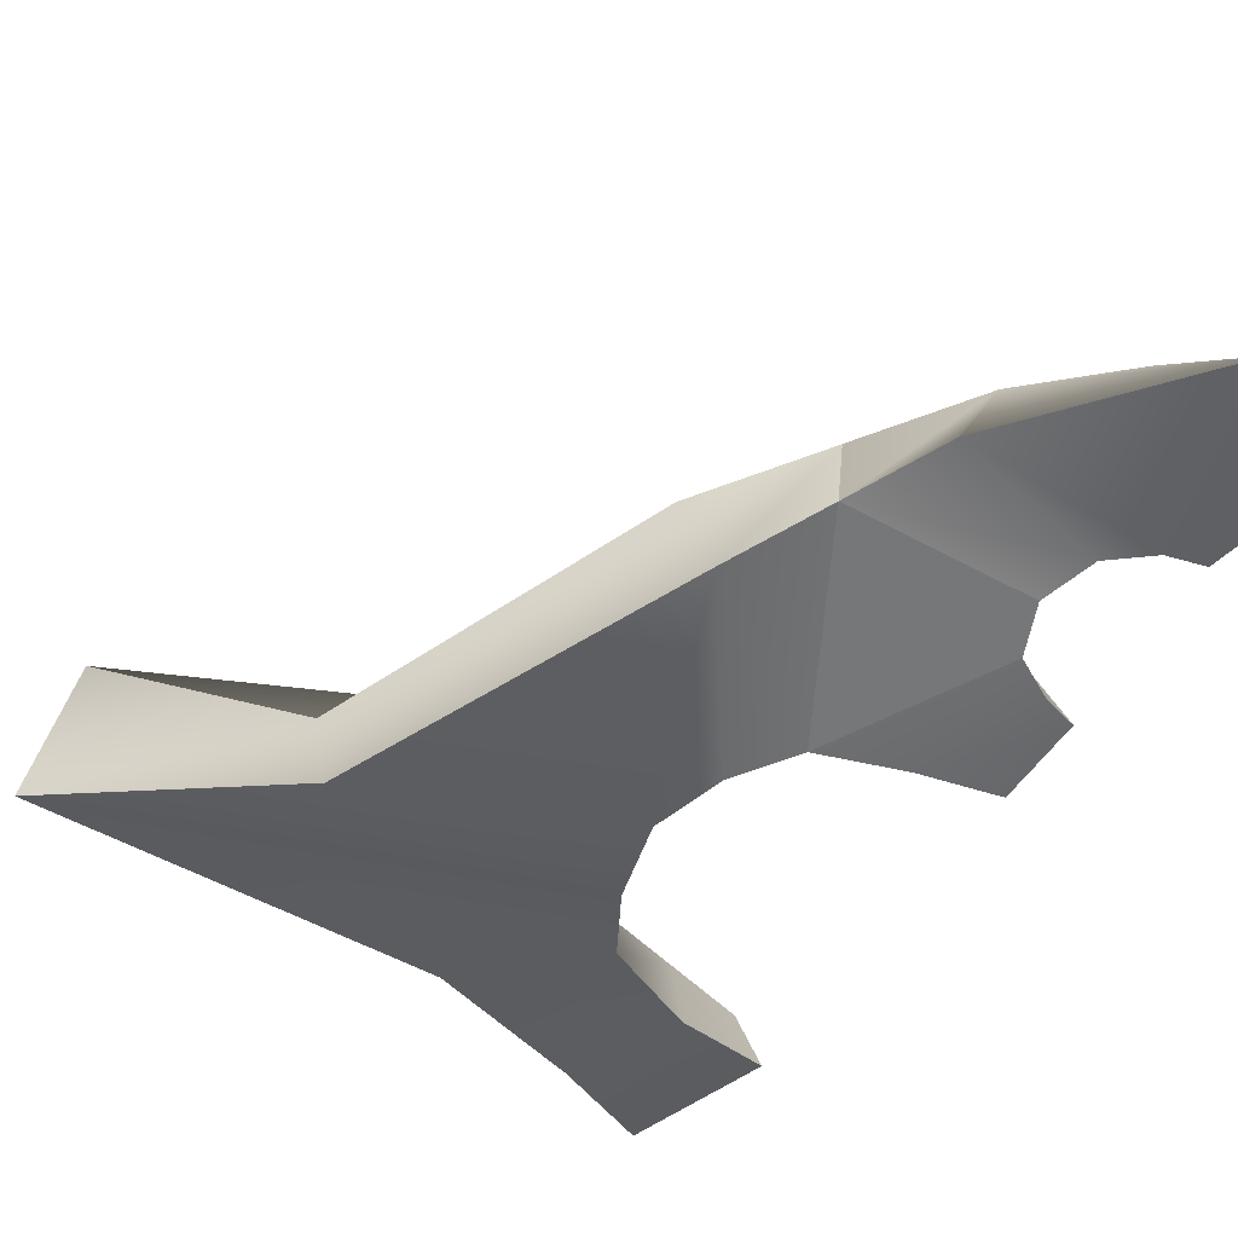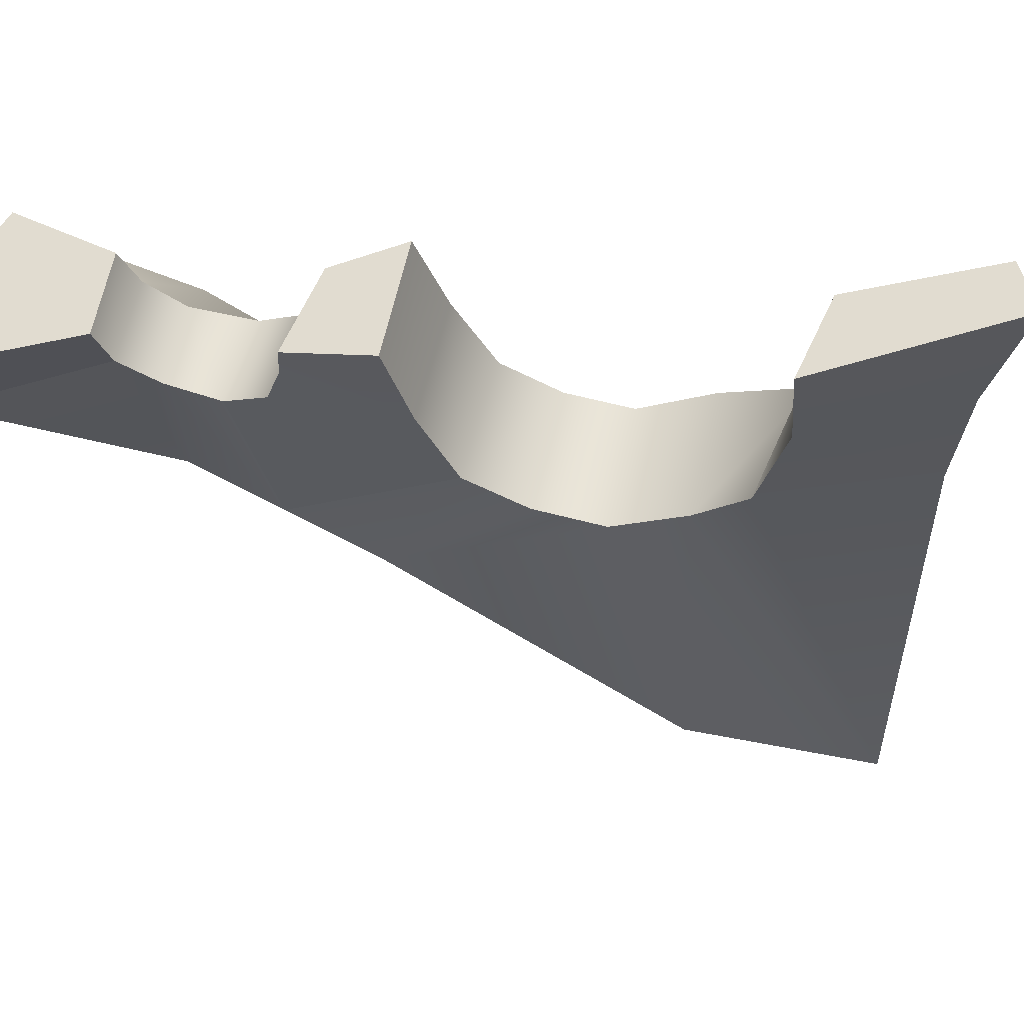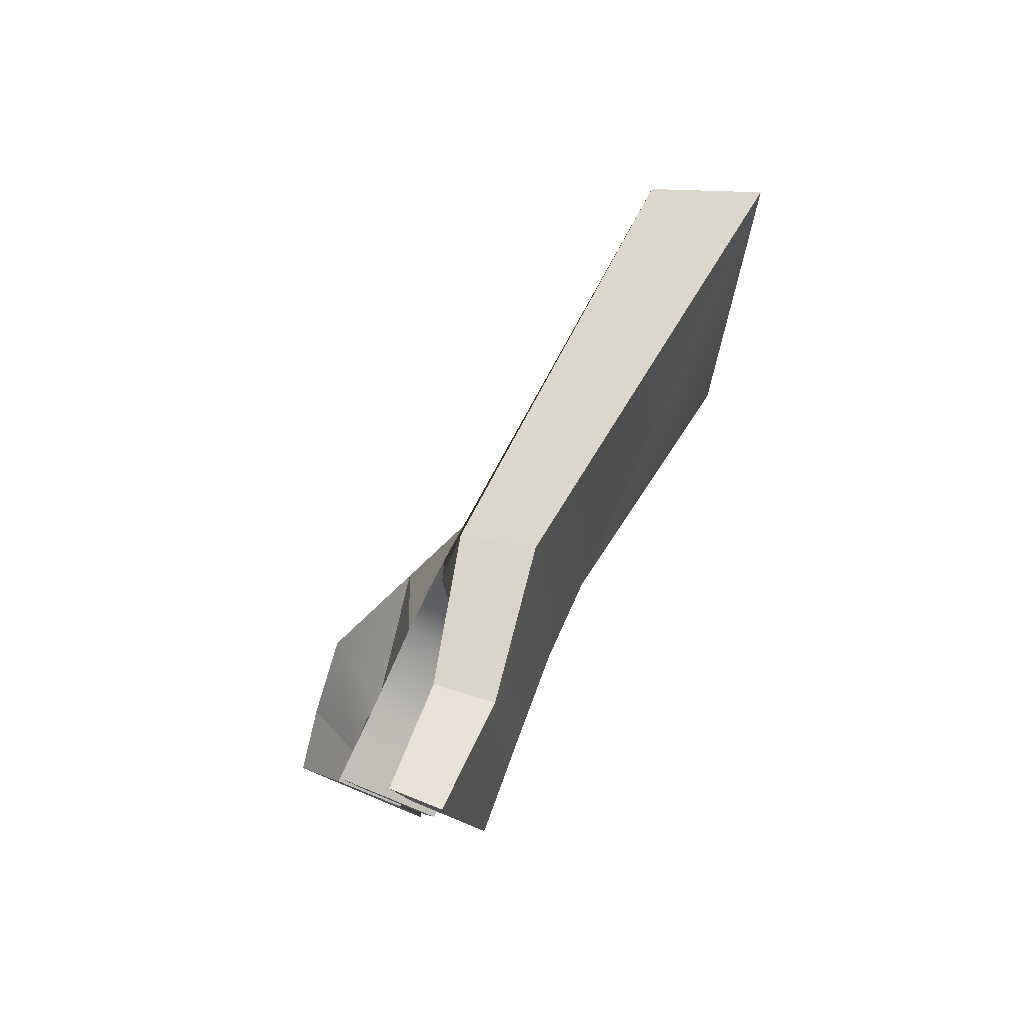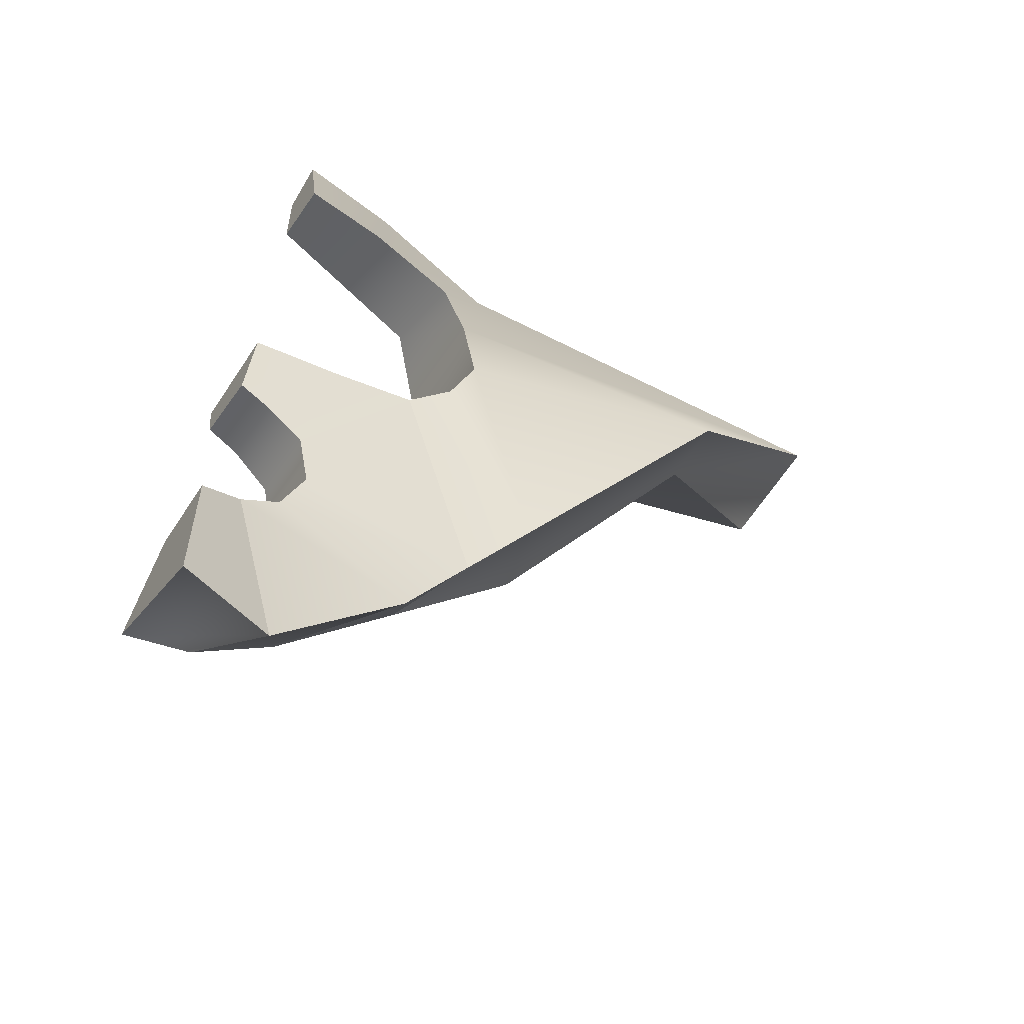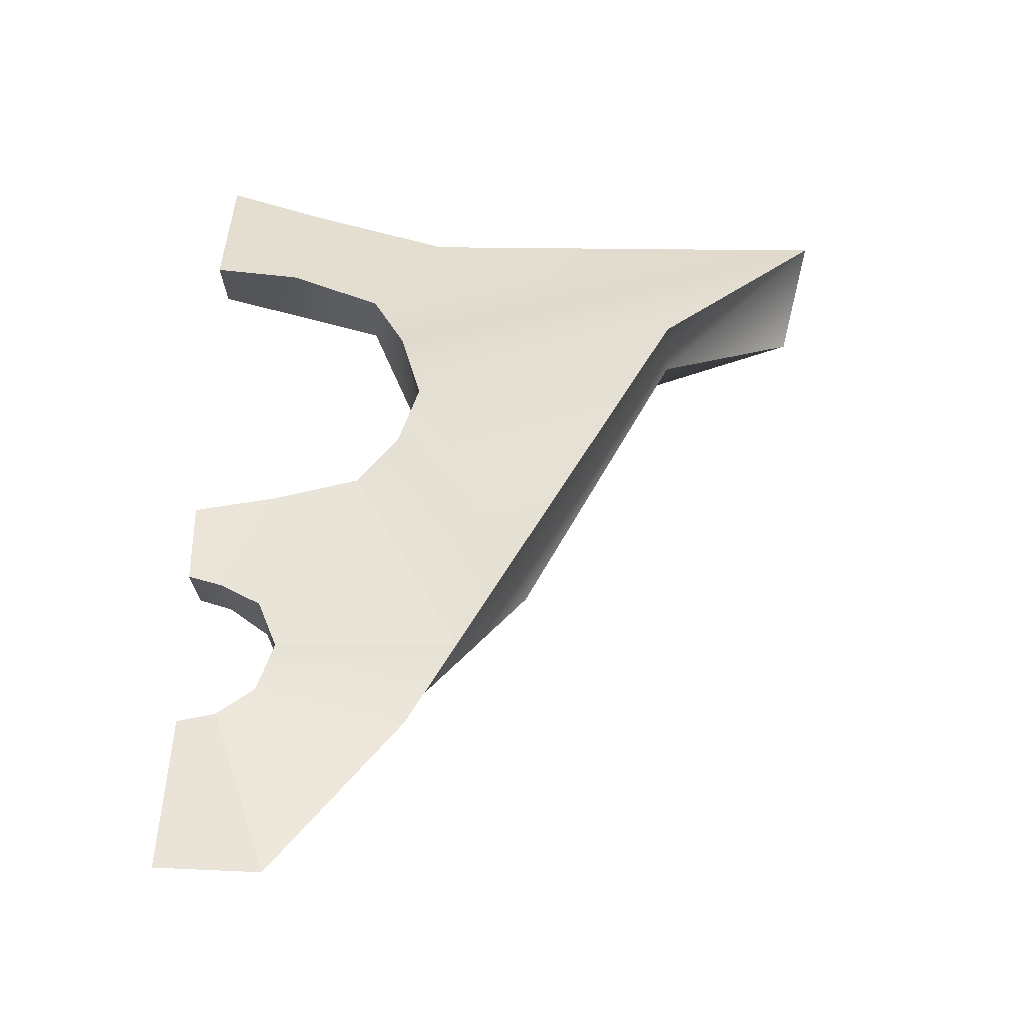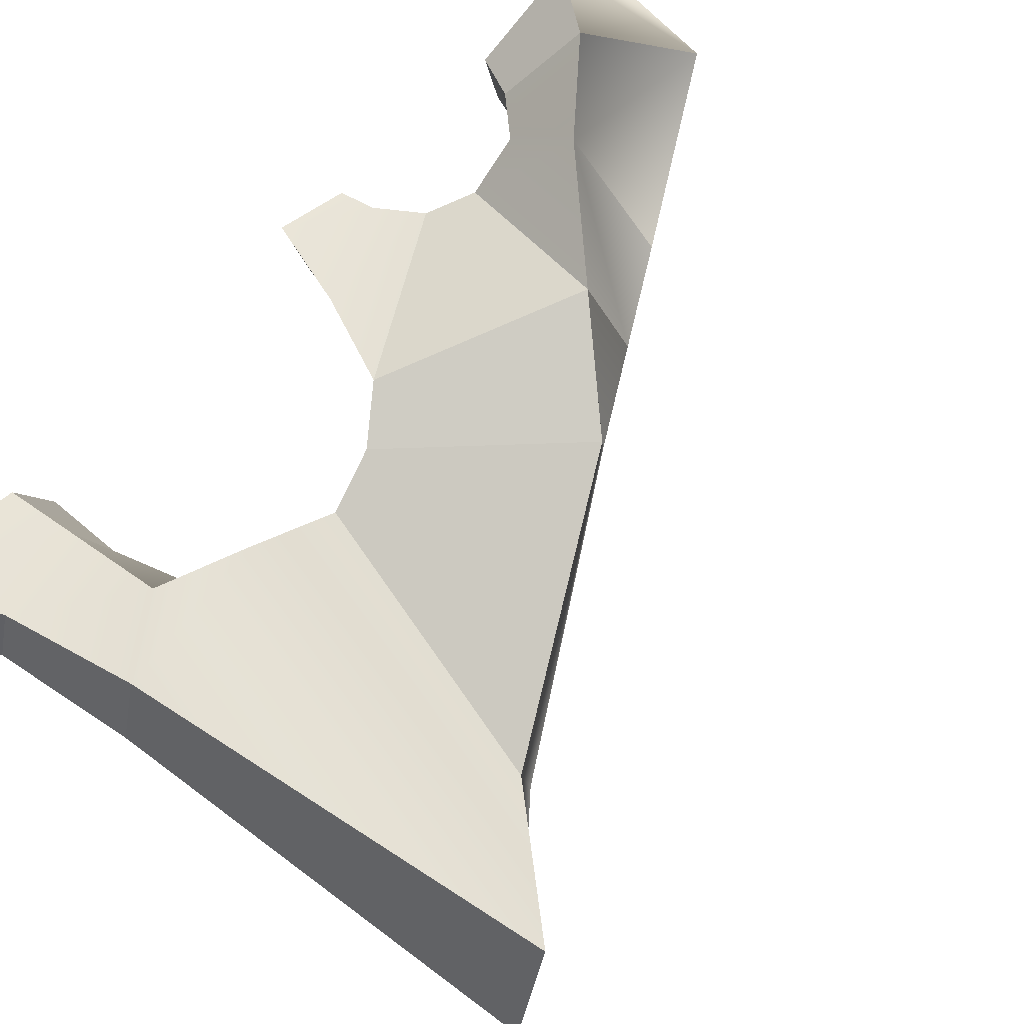
<metadata>
{"format":"obj","ext":"obj","renderer":"f3d","projection":"perspective","resolution":1024,"background":"white","views":[{"elev":-43.4,"azim":145.8,"up":"+Y"},{"elev":-30.1,"azim":-78.7,"up":"+Y"},{"elev":80.0,"azim":-68.1,"up":"+Z"},{"elev":-63.4,"azim":-32.0,"up":"+Z"},{"elev":-44.4,"azim":-0.0,"up":"+Z"},{"elev":65.6,"azim":48.0,"up":"+Y"}]}
</metadata>
<code>
v 4.509 -4.305 8.325
v 3.409 -3.992 7.305
v 2.353 -3.217 5.694
v 2.228 -3.713 5.55
v 3.385 -4.471 7.203
v 1.53 -3.307 4.5
v 0.662 -3.312 3.274
v 1.007 -2.448 4.716
v 0.4637 -2.441 4.161
v 0 -3.512 3.172
v 0 -2.489 3.894
v 0.5251 -2.907 4.798
v 0.6324 -2.985 5.19
v 0.6281 -3.51 5.009
v 0.5102 -3.425 4.689
v 0.5011 -3.601 5.309
v 0.5002 -3.073 5.484
v -0 -2.865 4.541
v -0 -3.393 4.435
v -0 -3.14 5.755
v -0 -3.656 5.512
v 0.2653 -2.886 4.609
v 0.2587 -3.409 4.487
v 0.2267 -3.631 5.454
v 1.572 -4.021 7.032
v 1.147 -3.855 6.267
v 1.634 -3.207 7.203
v 1.157 -3.1 6.484
v 1.214 -4.137 7.893
v 1.175 -3.486 8.275
v -0 -4.175 8.249
v -0 -3.689 8.485
v -0 -3.027 6.236
v -0 -3.75 6.072
v 0.5645 -3.805 6.135
v 0.5699 -3.065 6.327
v 1.463 -3.152 6.806
v 1.428 -3.934 6.612
v 1.432 -3.288 7.712
v 1.431 -4.082 7.527
v 0.5862 -4.158 8.179
v 0.4983 -3.603 8.396
v -0 -3.935 9.509
v -0 -3.606 9.412
v 1.672 -2.828 5.199
v 1.875 -3.508 5.018
v 1.607 -3.377 8.768
v 4.376 -3.615 7.994
v 0.2264 -3.11 5.694
v 1.679 -3.842 8.946
v 0.6727 -3.588 9.029
v 0.7007 -3.974 9.161
f 2 48 1 5
f 5 4 3 2
f 8 45 46 6
f 7 9 8 6
f 11 9 7 10
f 12 15 14 13
f 16 17 13 14
f 22 23 15 12
f 16 24 49 17
f 18 19 23 22
f 49 24 21 20
f 27 37 38 25
f 30 39 40 29
f 42 30 29 41
f 35 36 33 34
f 26 28 36 35
f 37 28 26 38
f 40 39 27 25
f 32 42 41 31
f 34 33 20 21
f 19 18 11 10
f 32 31 43 44
f 47 50 1 48
f 45 3 4 46
f 25 38 4 5
f 40 25 5 1
f 39 30 47 48
f 31 41 52 43
f 42 32 44 51
f 35 34 21 24
f 33 36 49 20
f 27 39 48 2
f 29 40 1 50
f 41 29 50 52
f 30 42 51 47
f 44 43 52 51
f 51 52 50 47
f 18 22 9 11
f 23 19 10 7
f 46 14 15 6
f 23 7 6 15
f 8 9 22 12
f 26 46 4 38
f 37 27 2 3
f 13 45 8 12
f 17 49 36 28
f 45 28 37 3
f 17 28 45 13
f 16 26 35 24
f 16 14 46 26

</code>
